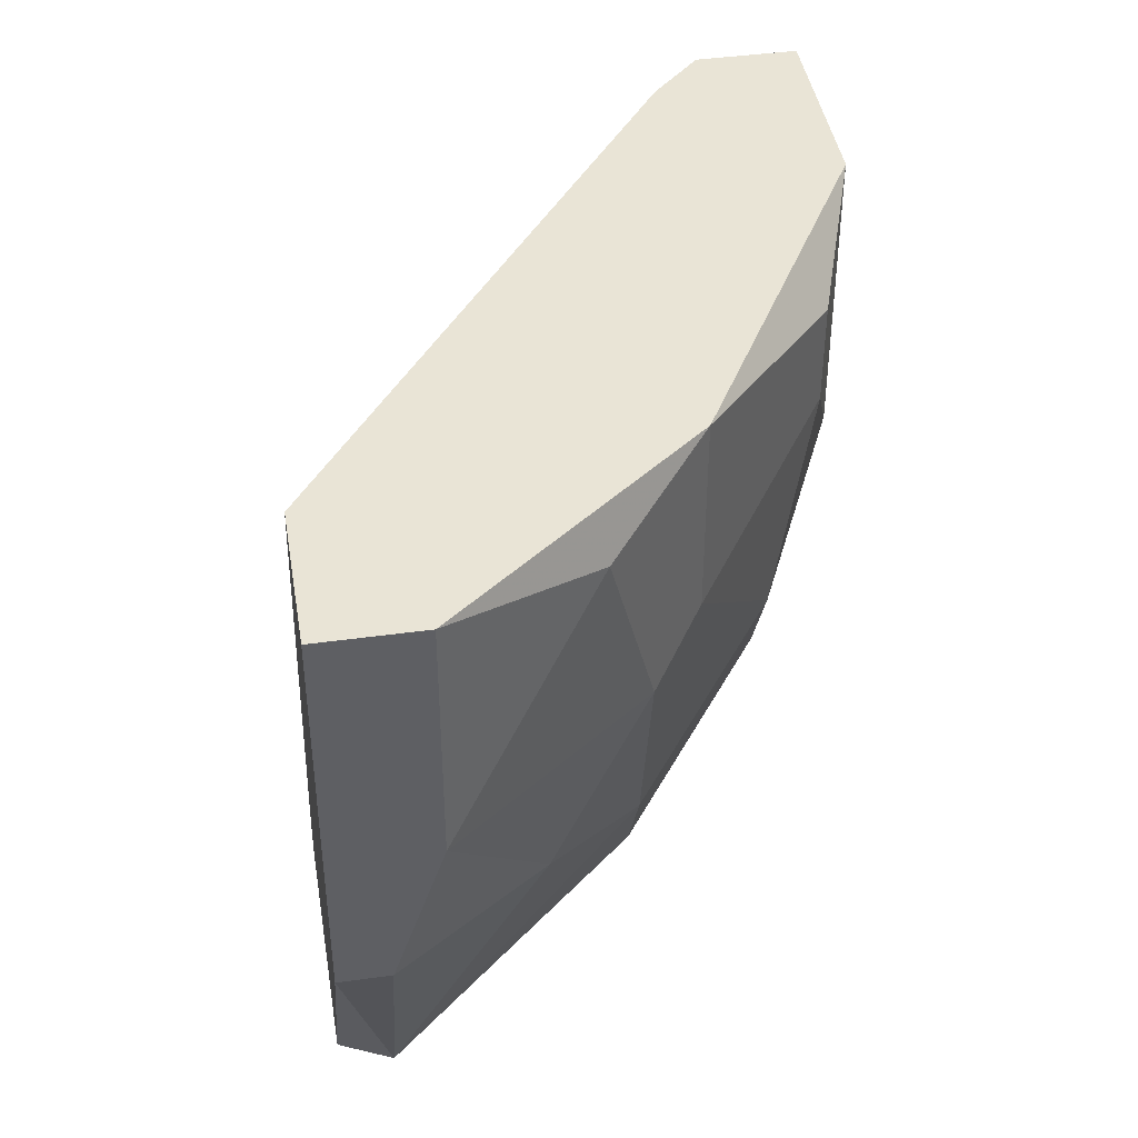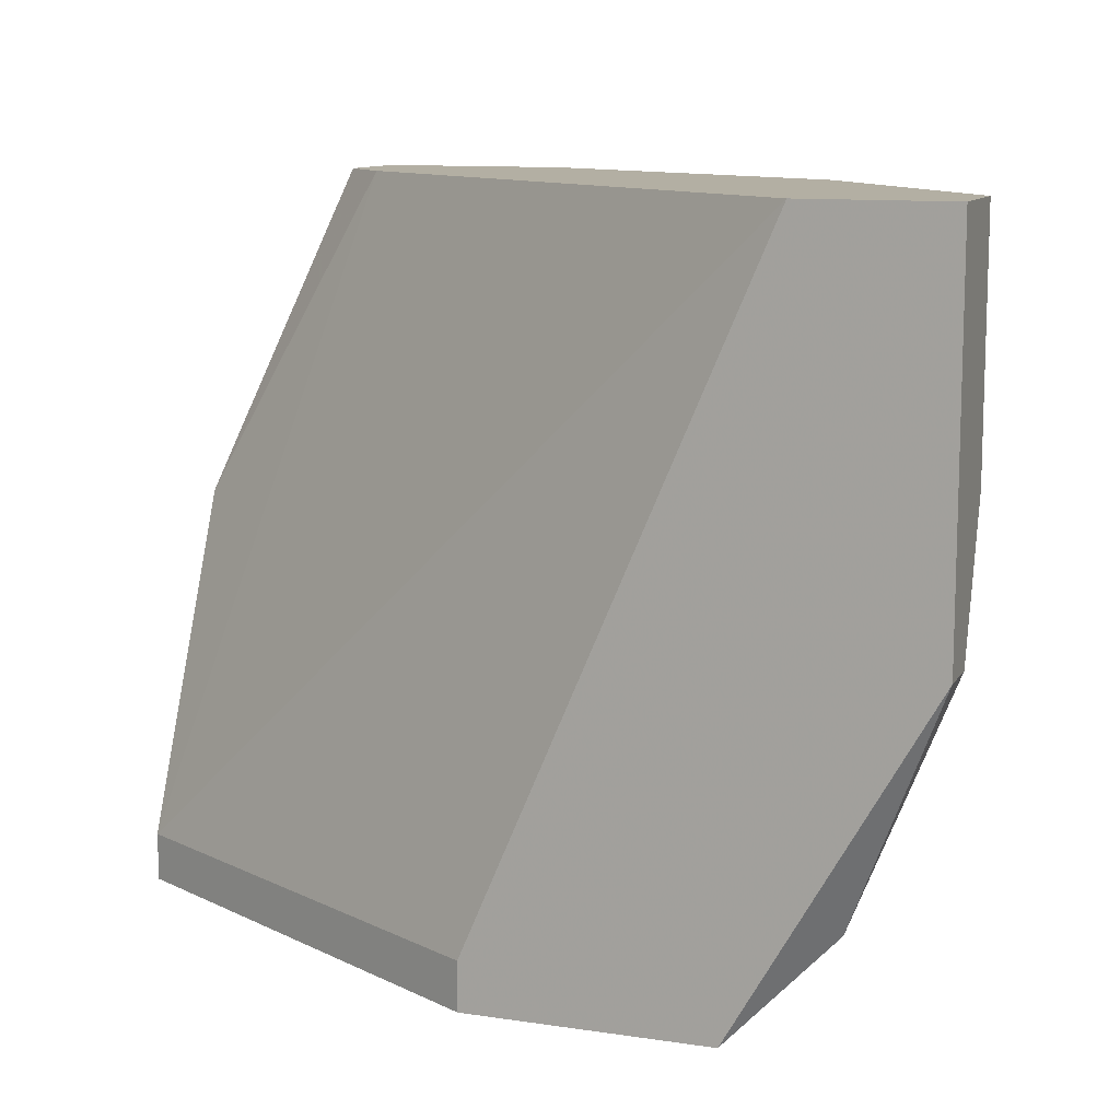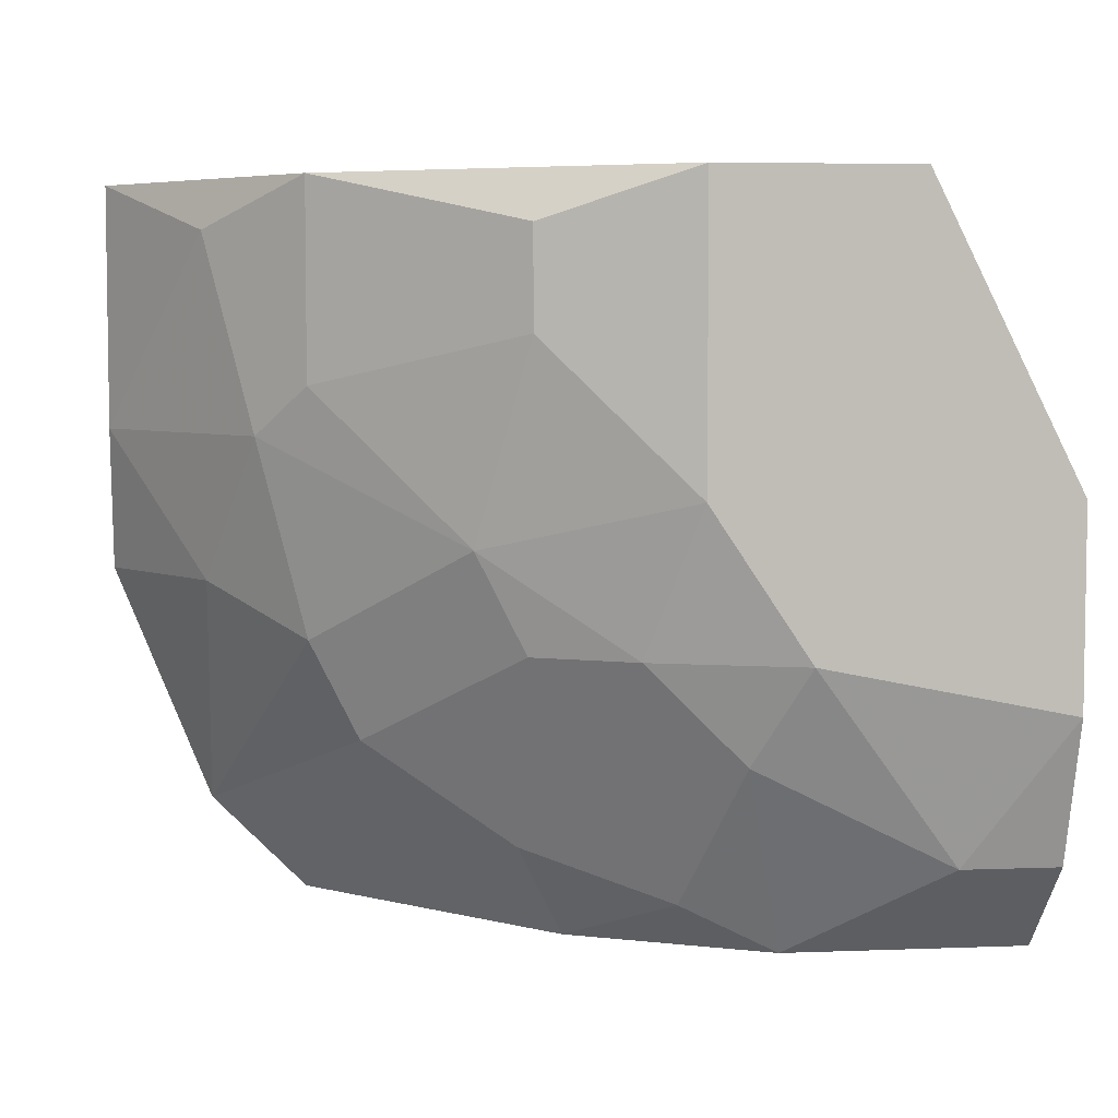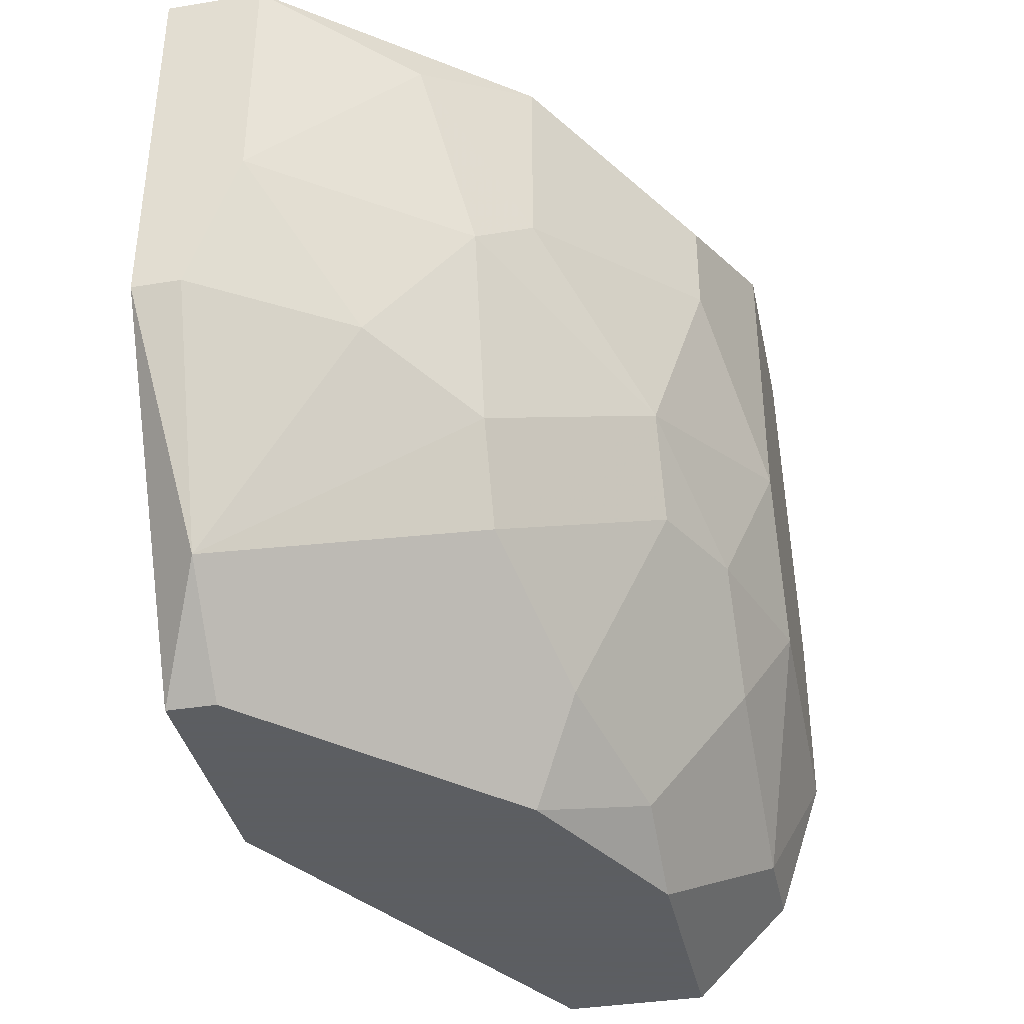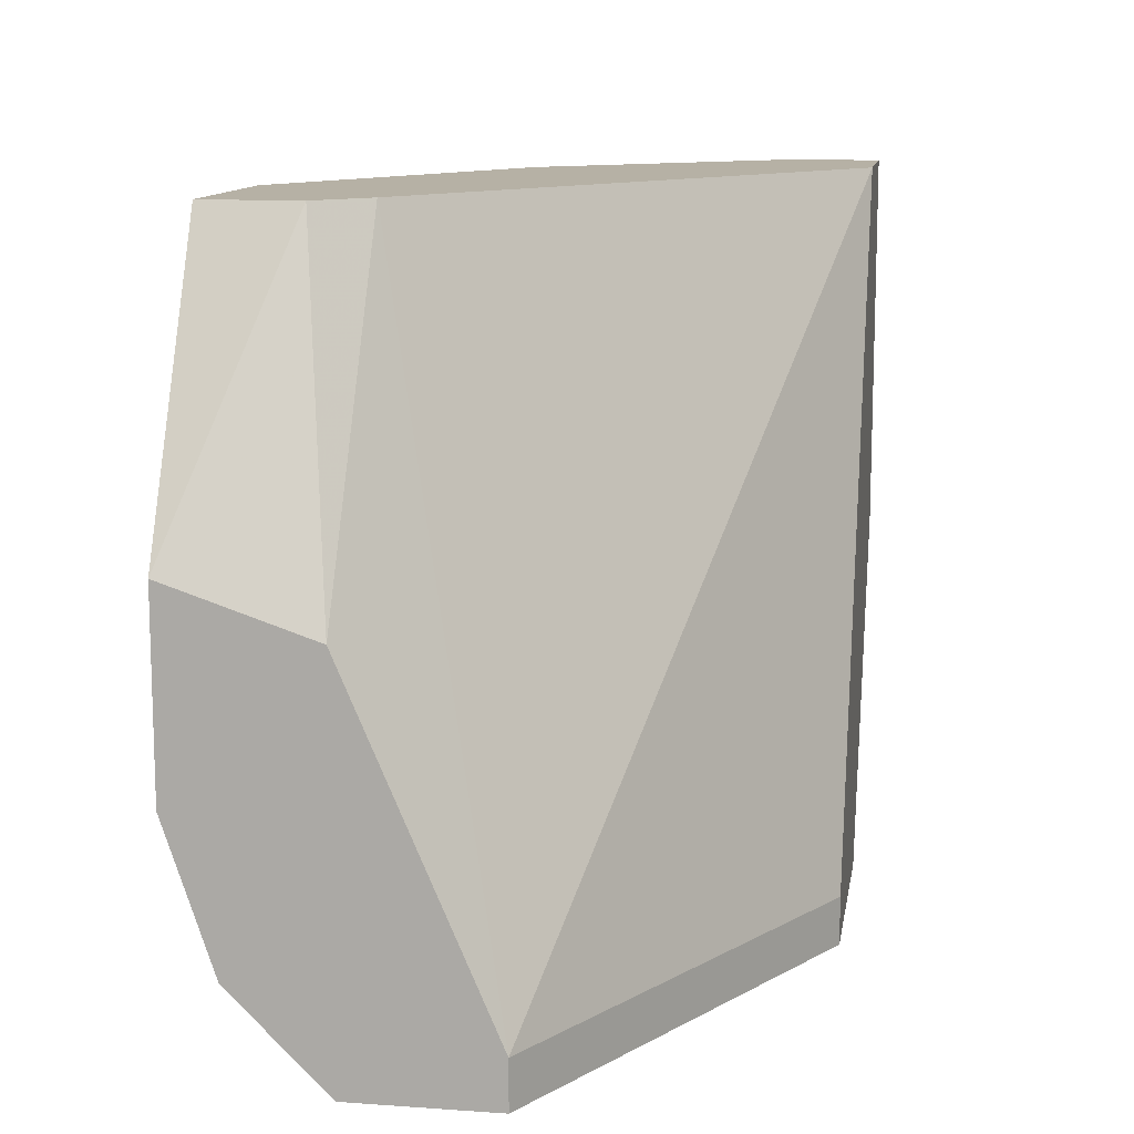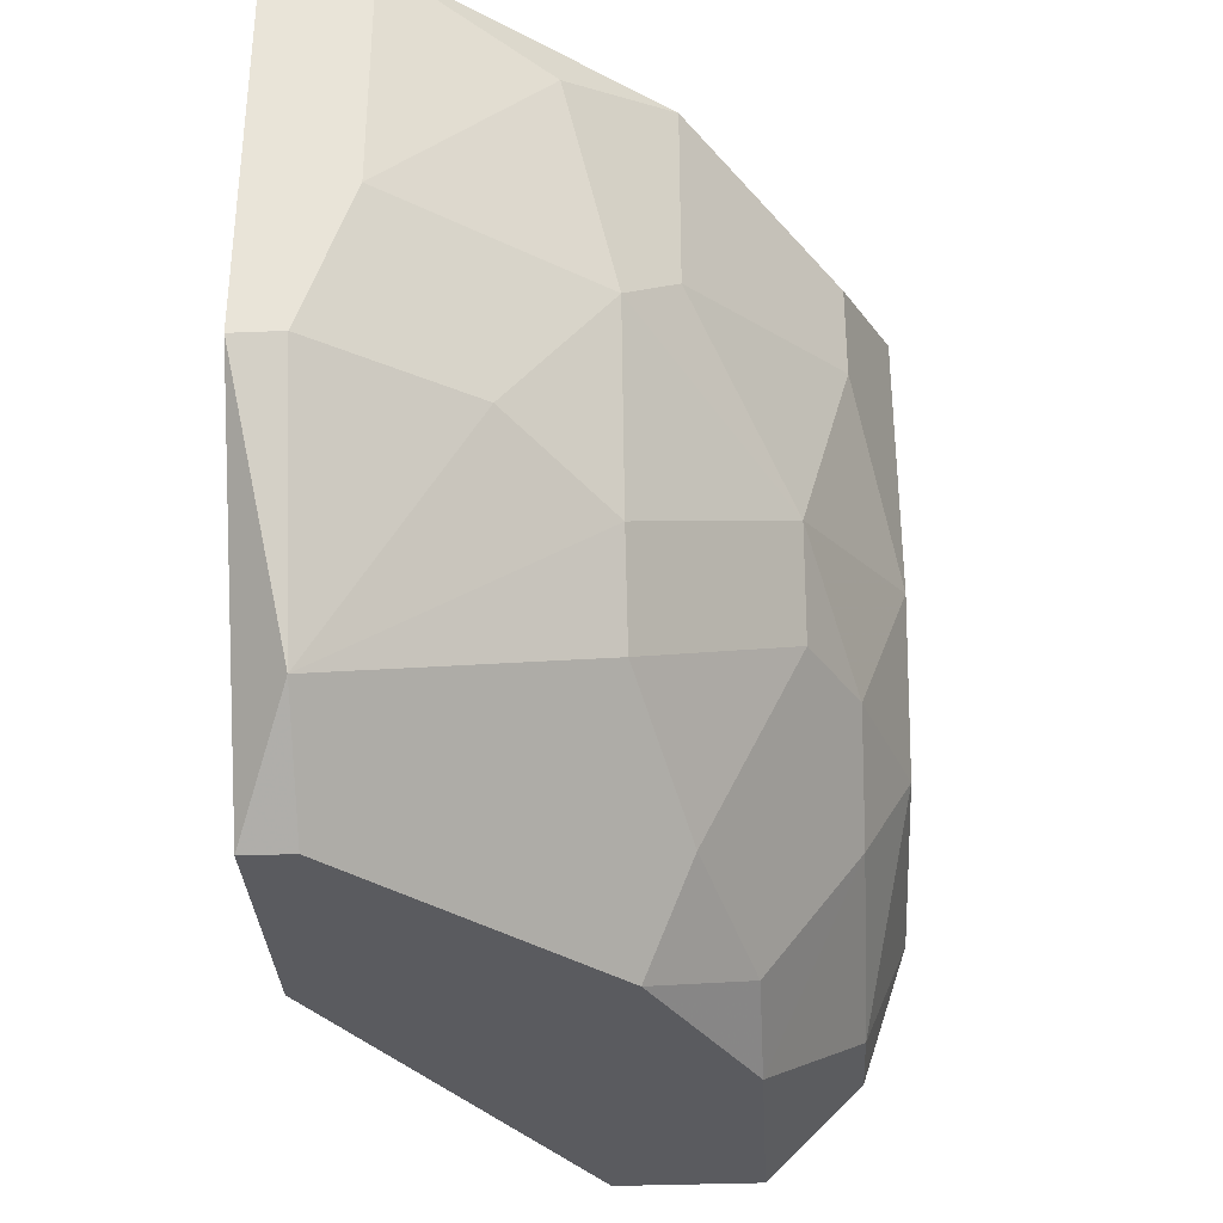
<metadata>
{"format":"obj","ext":"obj","renderer":"f3d","projection":"perspective","resolution":1024,"background":"white","views":[{"elev":42.7,"azim":80.6,"up":"+Y"},{"elev":11.1,"azim":20.1,"up":"+Y"},{"elev":5.4,"azim":173.2,"up":"+Y"},{"elev":-37.4,"azim":101.9,"up":"+Y"},{"elev":12.0,"azim":-80.6,"up":"+Y"},{"elev":-33.0,"azim":93.2,"up":"+Y"}]}
</metadata>
<code>
v 0.01491 -0.009324 -0.003161
v 0.006482 -0.01354 -0.005268
v 0.006482 -0.007217 -0.008431
v 0.008589 -0.01248 -0.005268
v 0.008589 0.002264 -0.008431
v 0.008589 -0.004059 -0.008431
v 0.007537 -0.009324 -0.007377
v 0.009644 -0.007217 -0.007377
v 0.01597 -0.01354 0.002107
v 0.01597 -0.01354 0.003162
v 0.01597 0.002264 -0.004215
v 0.01597 -0.001952 -0.004215
v 0.01597 -0.007217 -0.003161
v 0.001212 -0.01248 -0.002108
v 0.001212 -0.008271 -0.008431
v 0.001212 -0.01354 -0.005268
v 0.001212 -0.01354 -0.002108
v 0.001212 -0.01143 -0.007377
v 0.001212 -0.004059 -0.008431
v 0.001212 -0.005113 -0.005268
v 0.0107 -0.01248 0.003162
v 0.0107 -0.01354 0.003162
v 0.0107 -0.01354 -0.003161
v 0.02018 -0.003005 0.001053
v 0.02018 0.002264 0.003162
v 0.02018 0.002264 0.001053
v 0.02018 -0.006163 0.002107
v 0.02018 -0.006163 0.003162
v 0.004374 0.002264 -0.006323
v 0.004374 0.002264 -0.008431
v 0.01702 -0.003005 -0.003161
v 0.01702 0.002264 0.003162
v 0.003322 -0.01143 -0.007377
v 0.005429 0.002264 -0.005268
v 0.01175 -0.000898 -0.007377
v 0.01175 0.001209 -0.007377
v 0.01175 -0.01143 -0.004215
v 0.01175 -0.007217 -0.006323
v 0.01281 -0.005113 -0.006323
v 0.01807 0.001209 -0.002108
v 0.01807 -0.01143 0.002107
v 0.01807 -0.006163 -0.001054
f 9 23 1
f 41 9 1
f 39 13 1
f 13 41 1
f 1 23 37
f 1 37 38
f 39 1 38
f 4 2 7
f 4 23 2
f 2 33 7
f 16 18 2
f 23 16 2
f 2 18 33
f 3 5 6
f 5 3 19
f 8 3 6
f 3 8 7
f 33 3 7
f 19 3 15
f 15 3 33
f 37 4 7
f 23 4 37
f 5 35 6
f 29 11 5
f 5 11 36
f 5 19 30
f 29 5 30
f 35 5 36
f 39 8 6
f 35 39 6
f 8 37 7
f 37 8 38
f 8 39 38
f 22 9 10
f 9 41 10
f 22 23 9
f 28 22 10
f 41 28 10
f 35 11 12
f 11 40 12
f 11 25 26
f 29 25 11
f 11 26 40
f 11 35 36
f 31 39 12
f 40 31 12
f 39 35 12
f 13 39 31
f 13 31 42
f 41 13 42
f 14 16 17
f 14 18 16
f 22 14 17
f 18 14 19
f 19 14 20
f 20 14 34
f 14 22 21
f 32 14 21
f 14 32 34
f 18 19 15
f 18 15 33
f 16 22 17
f 23 22 16
f 29 19 20
f 19 29 30
f 29 20 34
f 22 32 21
f 28 25 22
f 22 25 32
f 25 24 26
f 25 28 24
f 26 24 40
f 24 28 27
f 24 27 42
f 24 31 40
f 31 24 42
f 25 29 32
f 28 41 27
f 27 41 42
f 32 29 34

</code>
